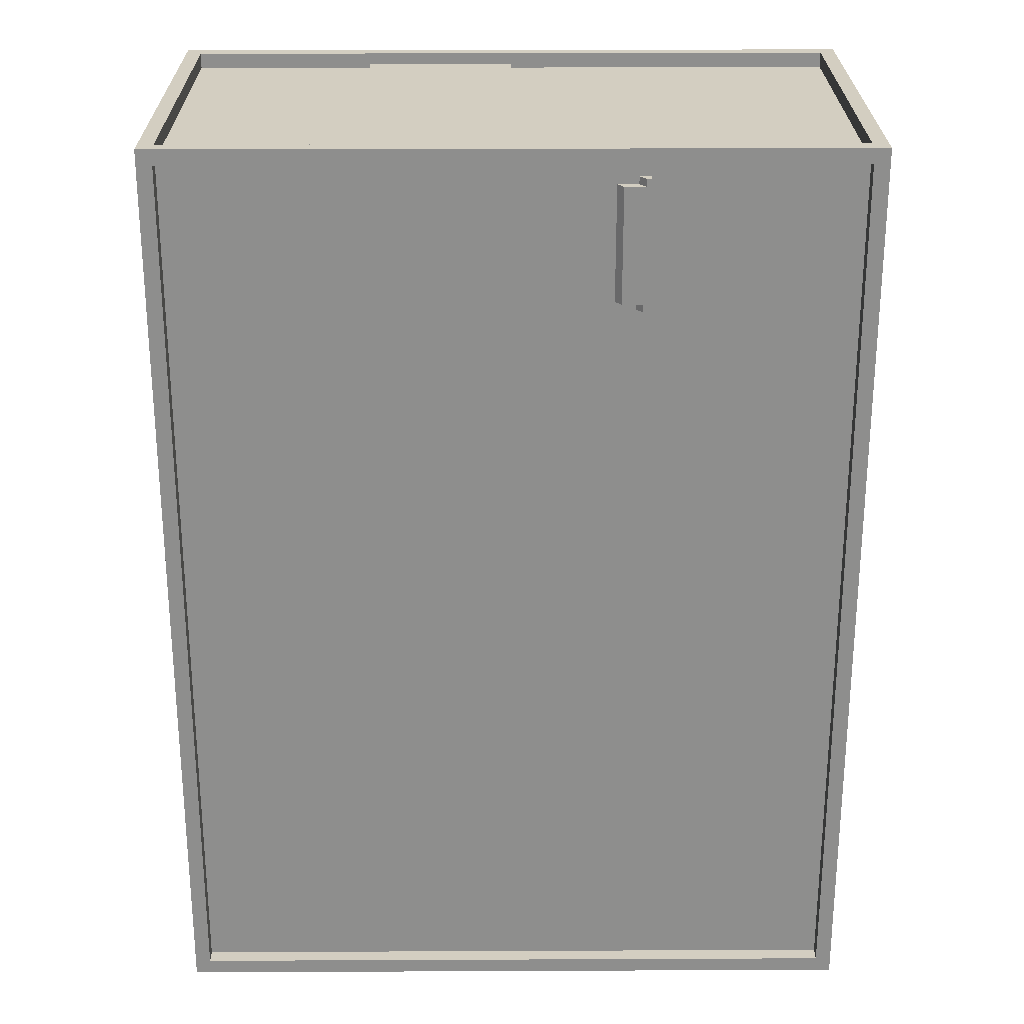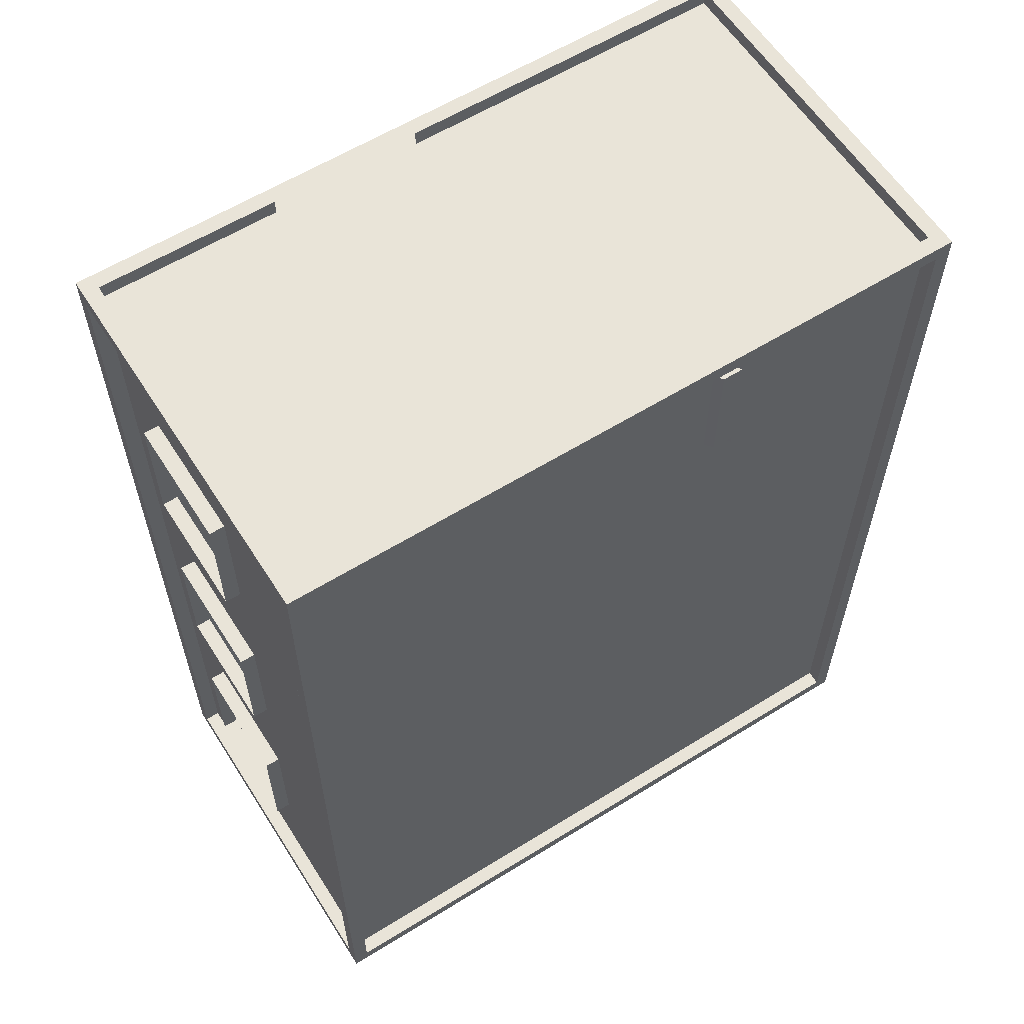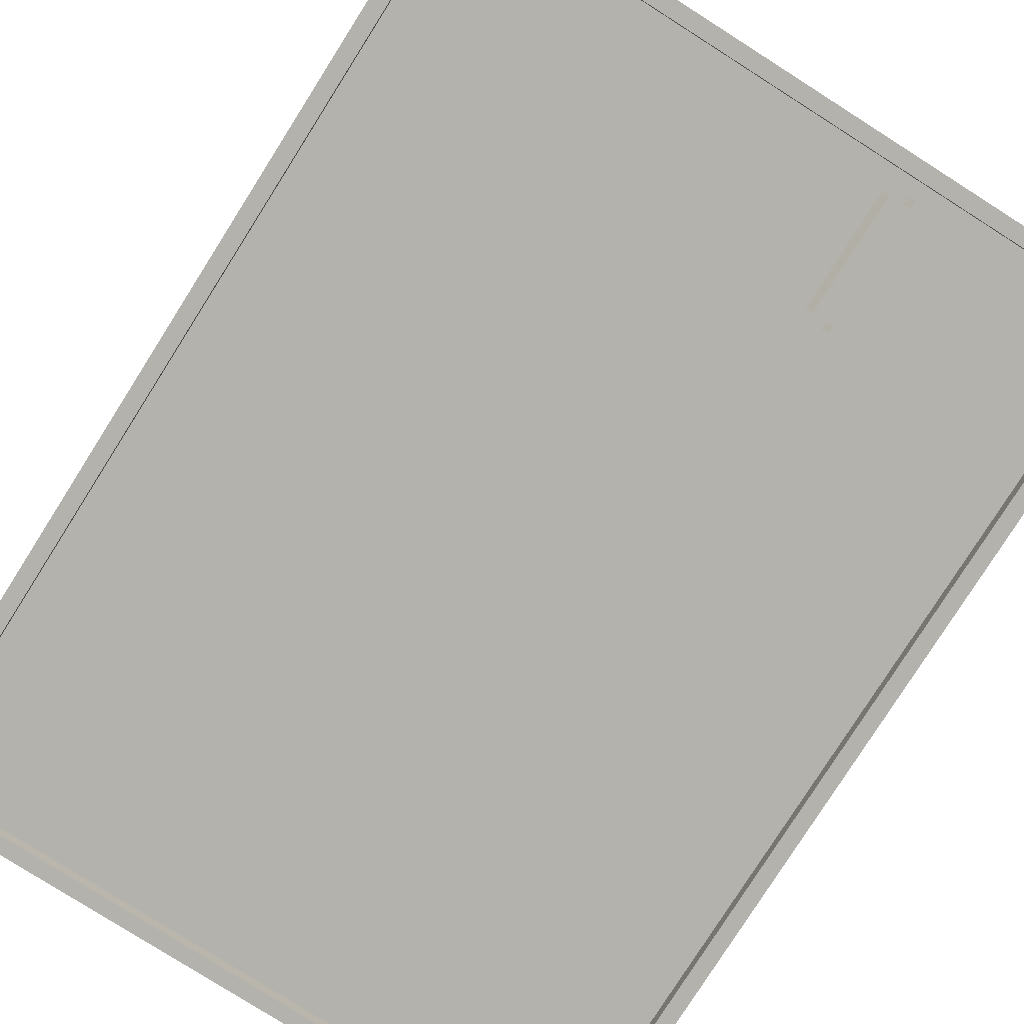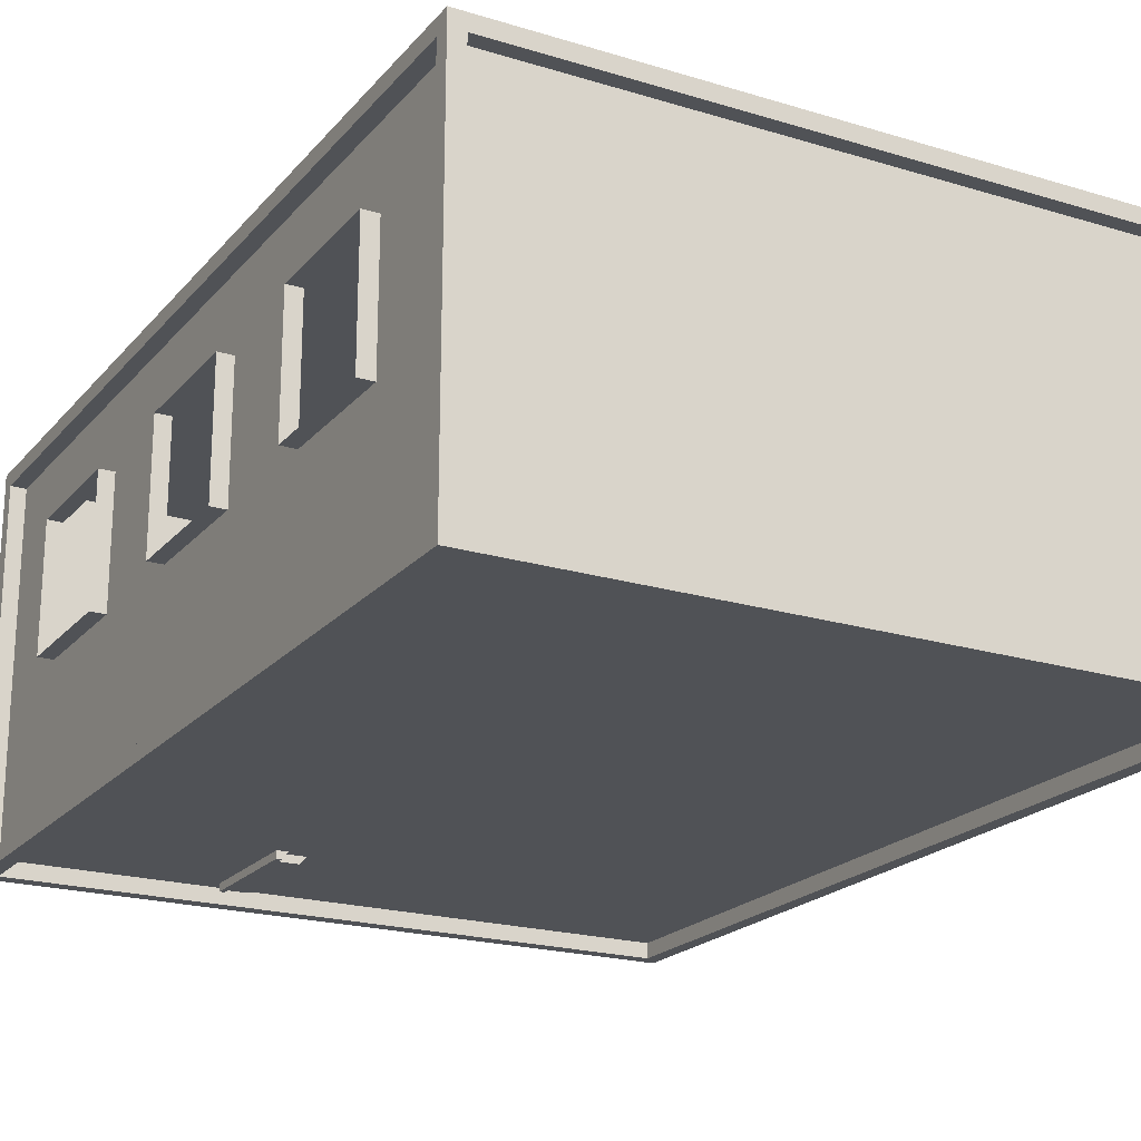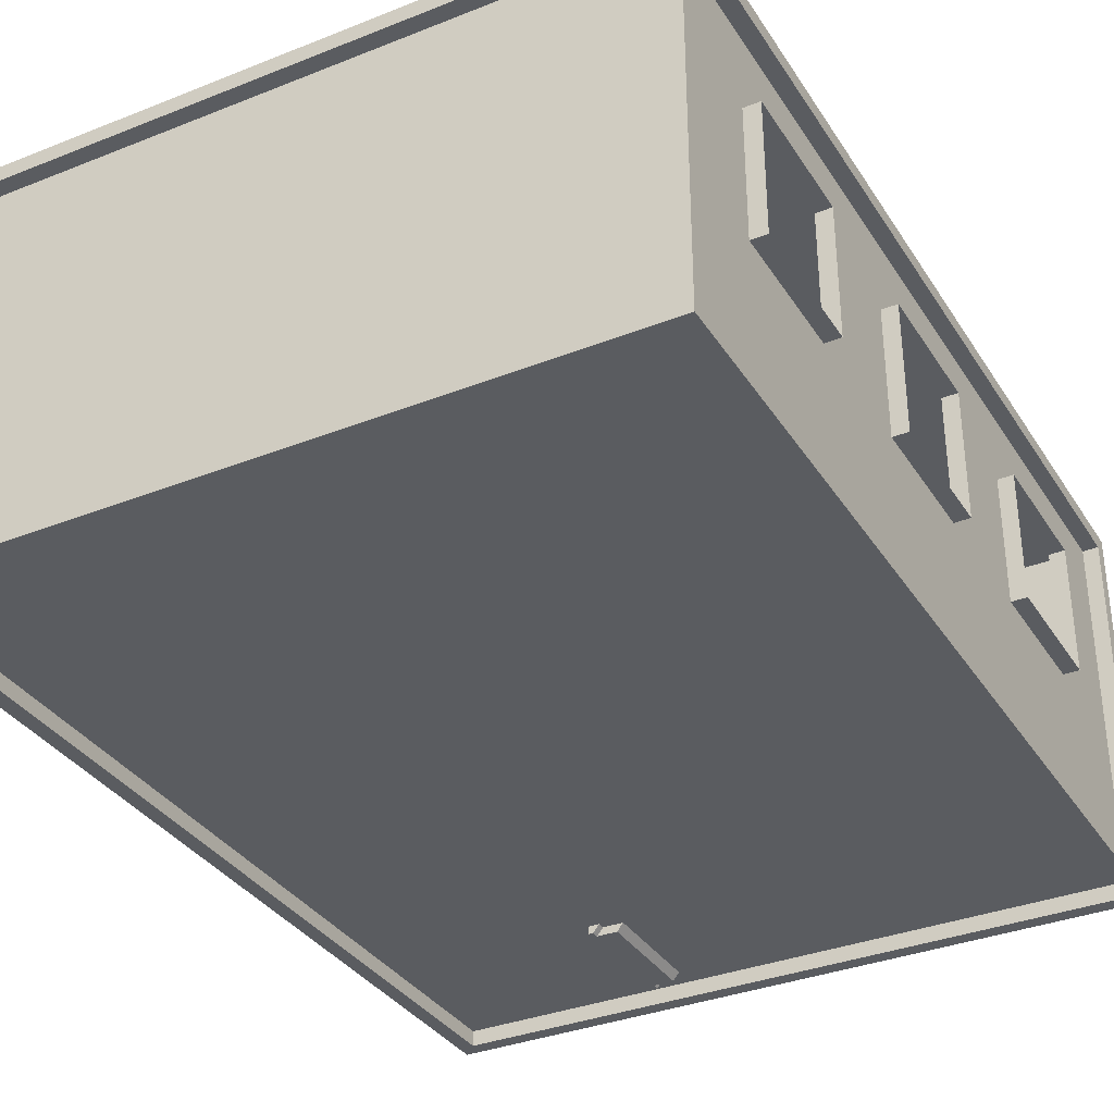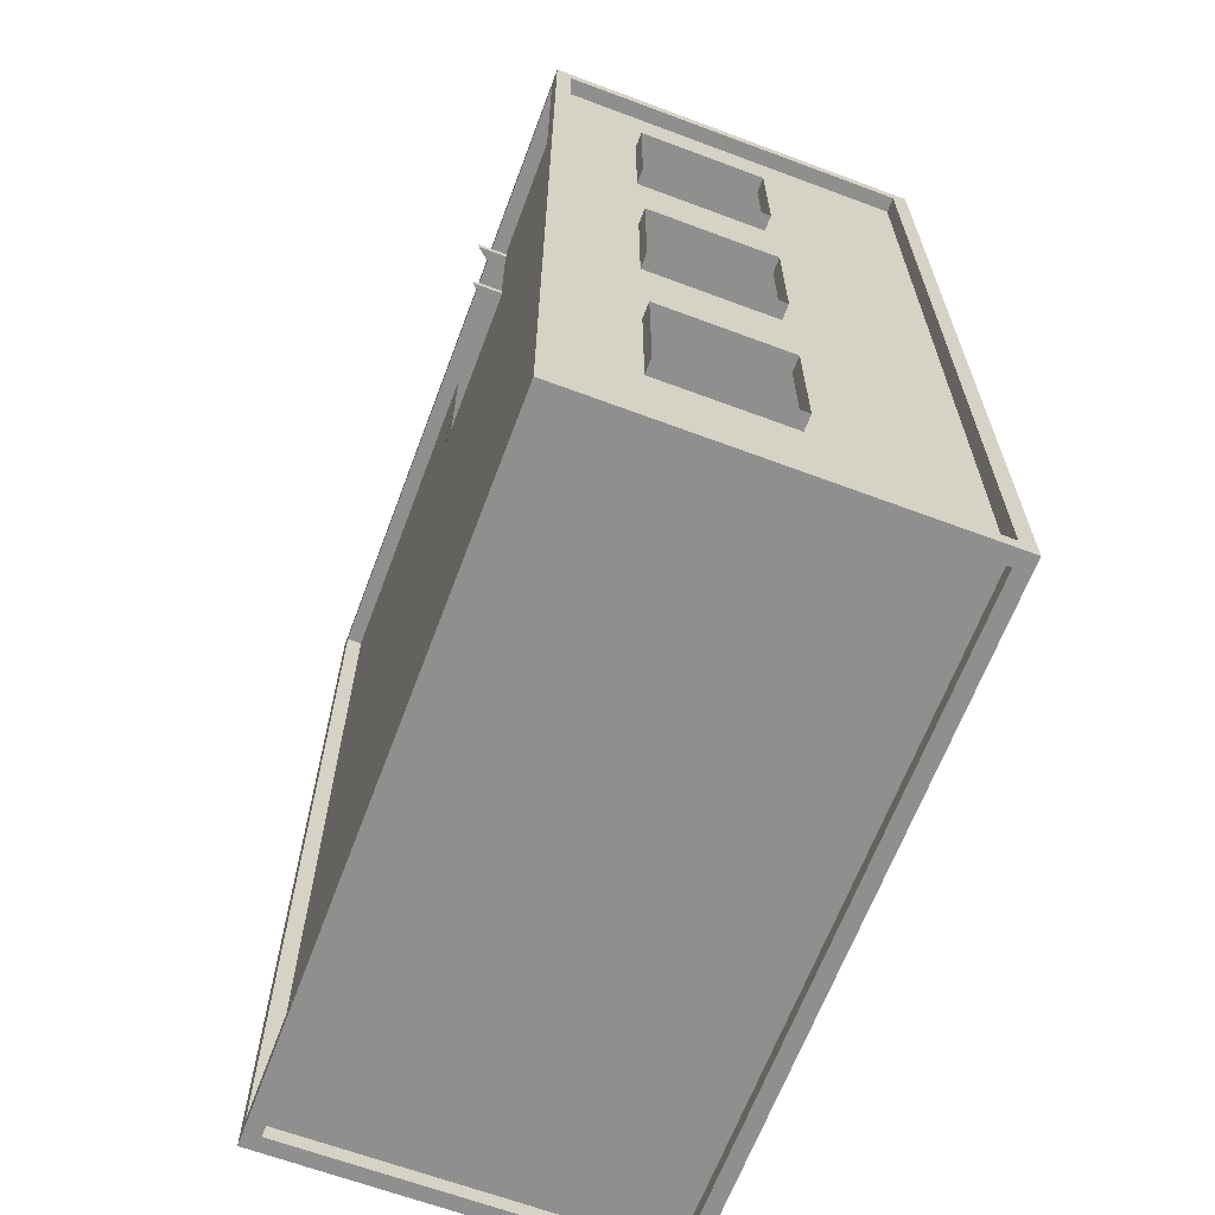
<metadata>
{"format":"obj","ext":"obj","renderer":"f3d","projection":"perspective","resolution":1024,"background":"white","views":[{"elev":25.3,"azim":-0.4,"up":"+Z"},{"elev":60.0,"azim":-32.4,"up":"+Z"},{"elev":-79.5,"azim":-32.4,"up":"+Y"},{"elev":-20.8,"azim":151.3,"up":"+Y"},{"elev":-34.4,"azim":-151.9,"up":"+Y"},{"elev":-65.2,"azim":-110.6,"up":"+Z"}]}
</metadata>
<code>
v  -19.57 2 60
v  0 2 60
v  0 2 -60
v  -19.57 2 -60
v  0 50 58
v  0 0 58
v  -19.57 0 58
v  -19.57 50 58
v  0 50 -58
v  0 0 -58
v  19.57 0 -58
v  19.57 50 -58
v  43 50 -8.571
v  43 38.33 -8.571
v  43 38.33 8.571
v  43 50 8.571
v  43 0 8.571
v  43 21.67 8.571
v  43 21.67 -8.571
v  43 0 -8.571
v  43 38.33 -60
v  43 21.67 -60
v  43 21.67 -42.86
v  43 38.33 -42.86
v  43 38.33 -25.71
v  43 21.67 -25.71
v  43 21.67 60
v  43 38.33 60
v  43 38.33 42.86
v  43 21.67 42.86
v  43 21.67 25.71
v  43 38.33 25.71
v  43 50 -60
v  43 50 -42.86
v  43 50 -25.71
v  43 50 60
v  43 50 42.86
v  43 50 25.71
v  43 0 60
v  43 0 42.86
v  43 0 25.71
v  43 0 -60
v  43 0 -42.86
v  43 0 -25.71
v  45 0 42.86
v  45 0 60
v  45 21.67 60
v  45 38.33 60
v  45 50 60
v  45 50 42.86
v  45 50 25.71
v  45 50 8.571
v  45 50 -8.571
v  45 50 -25.71
v  45 50 -42.86
v  45 50 -60
v  45 38.33 -60
v  45 21.67 -60
v  45 0 -60
v  45 0 -42.86
v  45 0 -25.71
v  45 0 -8.571
v  45 0 8.571
v  45 0 25.71
v  45 38.33 25.71
v  45 38.33 42.86
v  45 21.67 42.86
v  45 21.67 25.71
v  45 38.33 -8.571
v  45 38.33 8.571
v  45 21.67 8.571
v  45 21.67 -8.571
v  45 38.33 -42.86
v  45 38.33 -25.71
v  45 21.67 -25.71
v  45 21.67 -42.86
v  -43 50 8.571
v  -43 38.33 8.571
v  -43 38.33 -8.571
v  -43 50 -8.571
v  -43 0 -8.571
v  -43 21.67 -8.571
v  -43 21.67 8.571
v  -43 0 8.571
v  -43 38.33 60
v  -43 21.67 60
v  -43 21.67 42.86
v  -43 38.33 42.86
v  -43 38.33 25.71
v  -43 21.67 25.71
v  -43 21.67 -60
v  -43 38.33 -60
v  -43 38.33 -42.86
v  -43 21.67 -42.86
v  -43 21.67 -25.71
v  -43 38.33 -25.71
v  -43 50 60
v  -43 50 42.86
v  -43 50 25.71
v  -43 50 -60
v  -43 50 -42.86
v  -43 50 -25.71
v  -43 0 -60
v  -43 0 -42.86
v  -43 0 -25.71
v  -43 0 60
v  -43 0 42.86
v  -43 0 25.71
v  -45 0 -42.86
v  -45 0 -60
v  -45 21.67 -60
v  -45 38.33 -60
v  -45 50 -60
v  -45 50 -42.86
v  -45 50 -25.71
v  -45 50 -8.571
v  -45 50 8.571
v  -45 50 25.71
v  -45 50 42.86
v  -45 50 60
v  -45 38.33 60
v  -45 21.67 60
v  -45 0 60
v  -45 0 42.86
v  -45 0 25.71
v  -45 0 8.571
v  -45 0 -8.571
v  -45 0 -25.71
v  -45 38.33 -25.71
v  -45 38.33 -42.86
v  -45 21.67 -42.86
v  -45 21.67 -25.71
v  -45 38.33 8.571
v  -45 38.33 -8.571
v  -45 21.67 -8.571
v  -45 21.67 8.571
v  -45 38.33 42.86
v  -45 38.33 25.71
v  -45 21.67 25.71
v  -45 21.67 42.86
v  0 0 60
v  19.57 0 58
v  19.57 0 60
v  -45 21.67 58
v  -45 0 58
v  -45 38.33 58
v  -45 50 58
v  0 50 60
v  -19.57 50 60
v  45 38.33 58
v  45 50 58
v  45 21.67 58
v  45 0 58
v  -45 2 -42.86
v  -45 2 -60
v  -45 2 -25.71
v  -45 2 -8.571
v  -45 2 8.571
v  -45 2 25.71
v  -45 2 42.86
v  -45 2 60
v  -19.57 0 60
v  45 2 42.86
v  45 2 60
v  45 2 25.71
v  45 2 8.571
v  45 2 -8.571
v  45 2 -25.71
v  45 2 -42.86
v  45 2 -60
v  0 0 -60
v  19.57 2 -60
v  19.57 0 -60
v  -19.57 0 -58
v  -19.57 0 -60
v  45 21.67 -58
v  45 0 -58
v  45 38.33 -58
v  45 50 -58
v  0 50 -60
v  19.57 50 -60
v  -45 38.33 -58
v  -45 50 -58
v  -45 21.67 -58
v  -45 0 -58
v  0 48 60
v  19.57 48 60
v  19.57 50 60
v  -45 48 42.86
v  -45 48 60
v  -45 48 25.71
v  -45 48 8.571
v  -45 48 -8.571
v  -45 48 -25.71
v  -45 48 -42.86
v  -45 48 -60
v  0 48 -60
v  -19.57 48 -60
v  -19.57 50 -60
v  45 48 -42.86
v  45 48 -60
v  45 48 -25.71
v  45 48 -8.571
v  45 48 8.571
v  45 48 25.71
v  45 48 42.86
v  45 48 60
v  19.57 2 60
v  19.57 48 58
v  19.57 48 -58
v  43 48 -58
v  43 48 -42.86
v  43 48 -25.71
v  43 48 -8.571
v  43 48 8.571
v  43 48 25.71
v  43 48 42.86
v  43 48 58
v  0 48 -58
v  2 48 58
v  2 48 37
v  -21.57 48 58
v  -43 48 58
v  -43 48 42.86
v  -43 48 25.71
v  -43 48 8.571
v  -43 48 -8.571
v  -43 48 -25.71
v  -43 48 -42.86
v  -43 48 -58
v  -19.57 48 -58
v  -21.57 48 37
v  19.57 50 58
v  -19.57 50 -58
v  -19.57 48 60
v  19.57 48 -60
v  0 48 39
v  -19.57 48 39
g Box001
f 1 2 3 4
f 5 6 7 8
f 9 10 11 12
f 13 14 15 16
f 17 18 19 20
f 21 22 23 24
f 25 26 19 14
f 27 28 29 30
f 31 32 15 18
f 33 21 24 34
f 34 24 25 35
f 35 25 14 13
f 28 36 37 29
f 29 37 38 32
f 32 38 16 15
f 39 27 30 40
f 40 30 31 41
f 41 31 18 17
f 22 42 43 23
f 23 43 44 26
f 26 44 20 19
f 45 46 39 40
f 46 47 27 39
f 47 48 28 27
f 48 49 36 28
f 49 50 37 36
f 50 51 38 37
f 51 52 16 38
f 52 53 13 16
f 53 54 35 13
f 54 55 34 35
f 55 56 33 34
f 56 57 21 33
f 57 58 22 21
f 58 59 42 22
f 59 60 43 42
f 60 61 44 43
f 61 62 20 44
f 62 63 17 20
f 63 64 41 17
f 64 45 40 41
f 65 66 29 32
f 66 67 30 29
f 67 68 31 30
f 68 65 32 31
f 69 70 15 14
f 70 71 18 15
f 71 72 19 18
f 72 69 14 19
f 73 74 25 24
f 74 75 26 25
f 75 76 23 26
f 76 73 24 23
f 77 78 79 80
f 81 82 83 84
f 85 86 87 88
f 89 90 83 78
f 91 92 93 94
f 95 96 79 82
f 97 85 88 98
f 98 88 89 99
f 99 89 78 77
f 92 100 101 93
f 93 101 102 96
f 96 102 80 79
f 103 91 94 104
f 104 94 95 105
f 105 95 82 81
f 86 106 107 87
f 87 107 108 90
f 90 108 84 83
f 109 110 103 104
f 110 111 91 103
f 111 112 92 91
f 112 113 100 92
f 113 114 101 100
f 114 115 102 101
f 115 116 80 102
f 116 117 77 80
f 117 118 99 77
f 118 119 98 99
f 119 120 97 98
f 120 121 85 97
f 121 122 86 85
f 122 123 106 86
f 123 124 107 106
f 124 125 108 107
f 125 126 84 108
f 126 127 81 84
f 127 128 105 81
f 128 109 104 105
f 129 130 93 96
f 130 131 94 93
f 131 132 95 94
f 132 129 96 95
f 133 134 79 78
f 134 135 82 79
f 135 136 83 82
f 136 133 78 83
f 137 138 89 88
f 138 139 90 89
f 139 140 87 90
f 140 137 88 87
f 141 6 142 143
f 123 122 144 145
f 122 121 146 144
f 121 120 147 146
f 148 5 8 149
f 49 48 150 151
f 48 47 152 150
f 47 46 153 152
f 110 109 154 155
f 109 128 156 154
f 128 127 157 156
f 127 126 158 157
f 126 125 159 158
f 125 124 160 159
f 124 123 161 160
f 141 2 1 162
f 46 45 163 164
f 45 64 165 163
f 64 63 166 165
f 63 62 167 166
f 62 61 168 167
f 61 60 169 168
f 60 59 170 169
f 171 3 172 173
f 171 10 174 175
f 59 58 176 177
f 58 57 178 176
f 57 56 179 178
f 180 9 12 181
f 113 112 182 183
f 112 111 184 182
f 111 110 185 184
f 148 186 187 188
f 120 119 189 190
f 119 118 191 189
f 118 117 192 191
f 117 116 193 192
f 116 115 194 193
f 115 114 195 194
f 114 113 196 195
f 180 197 198 199
f 56 55 200 201
f 55 54 202 200
f 54 53 203 202
f 53 52 204 203
f 52 51 205 204
f 51 50 206 205
f 50 49 207 206
f 208 164 163 165 166 167 168 169 170 172
f 208 172 3 2
f 160 161 1 4 155 154 156 157 158 159
f 209 210 211 212 213 214 215 216 217 218
f 219 210 209 220 221
f 222 223 224 225 226 227 228 229 230 231 232
f 233 151 150 152 153 142
f 233 142 6 5
f 7 145 144 146 147 8
f 234 183 182 184 185 174
f 234 174 10 9
f 11 177 176 178 179 12
f 123 145 7 162
f 162 7 6 141
f 153 46 143 142
f 49 151 233 188
f 188 233 5 148
f 147 120 149 8
f 46 164 208 143
f 143 208 2 141
f 161 123 162 1
f 110 155 4 175
f 175 4 3 171
f 170 59 173 172
f 59 177 11 173
f 173 11 10 171
f 185 110 175 174
f 113 183 234 199
f 199 234 9 180
f 179 56 181 12
f 120 190 235 149
f 149 235 186 148
f 207 49 188 187
f 56 201 236 181
f 181 236 197 180
f 196 113 199 198
f 219 221 232 231
f 235 190 223 222
f 190 189 224 223
f 189 191 225 224
f 191 192 226 225
f 192 193 227 226
f 193 194 228 227
f 194 195 229 228
f 195 196 230 229
f 196 198 231 230
f 198 197 219 231
f 197 236 210 219
f 236 201 211 210
f 201 200 212 211
f 200 202 213 212
f 202 203 214 213
f 203 204 215 214
f 204 205 216 215
f 205 206 217 216
f 206 207 218 217
f 207 187 209 218
f 187 186 220 209
f 186 237 221 220
f 237 238 232 221
f 238 235 222 232
v  13.33 5.167 55
v  13.33 9.333 55
v  10 9.333 55
v  10 13.5 55
v  6.667 13.5 55
v  6.667 17.67 55
v  3.333 17.67 55
v  3.333 21.83 55
v  -0 21.83 55
v  -0 26 55
v  -3.333 26 55
v  -3.333 30.17 55
v  -6.667 30.17 55
v  -6.667 34.33 55
v  -10 34.33 55
v  -10 38.5 55
v  -13.33 38.5 55
v  -13.33 42.67 55
v  -16.67 42.67 55
v  -16.67 46.83 55
v  -20 46.83 55
v  -20 42.67 55
v  13.33 1 55
v  16.67 1 55
v  16.67 5.167 55
v  16.67 1 40
v  13.33 1 40
v  -20 42.67 40
v  -20 46.83 40
v  -16.67 46.83 40
v  -16.67 42.67 40
v  -13.33 42.67 40
v  -13.33 38.5 40
v  -10 38.5 40
v  -10 34.33 40
v  -6.667 34.33 40
v  -6.667 30.17 40
v  -3.333 30.17 40
v  -3.333 26 40
v  -0 26 40
v  -0 21.83 40
v  3.333 21.83 40
v  3.333 17.67 40
v  6.667 17.67 40
v  6.667 13.5 40
v  10 13.5 40
v  10 9.333 40
v  13.33 9.333 40
v  13.33 5.167 40
v  16.67 5.167 40
v  -20 52 56
v  -20 46 56
v  16 1 56
v  16.67 1 56
v  16.67 6.167 56
v  16.67 6.167 55
v  16 1 55
v  -20 46 55
v  -20 52 55
v  -20 52 40
v  -20 46 40
v  16 1 40
v  16.67 6.167 40
v  16.67 6.167 39
v  16.67 1 39
v  16 1 39
v  -20 46 39
v  -20 52 39
g StraightStair001
f 239 240 241 242 243 244 245 246 247 248 249 250 251 252 253 254 255 256 257 258 259 260 261 262 263
f 264 265 266 267 268 269 270 271 272 273 274 275 276 277 278 279 280 281 282 283 284 285 286 287 288
f 259 258 268 267
f 258 257 269 268
f 257 256 270 269
f 256 255 271 270
f 255 254 272 271
f 254 253 273 272
f 253 252 274 273
f 252 251 275 274
f 251 250 276 275
f 250 249 277 276
f 249 248 278 277
f 248 247 279 278
f 247 246 280 279
f 246 245 281 280
f 245 244 282 281
f 244 243 283 282
f 243 242 284 283
f 242 241 285 284
f 241 240 286 285
f 240 239 287 286
f 239 263 288 287
f 263 262 264 288
f 262 261 265 264
f 261 260 266 265
f 260 259 267 266
f 289 290 291 292 293
f 294 262 295 296 297
f 298 299 300 264 301
f 302 303 304 305 306
f 289 293 294 297
f 298 301 302 306
f 293 292 262 294
f 301 264 303 302
f 292 291 295 262
f 264 300 304 303
f 291 290 296 295
f 300 299 305 304
f 290 289 297 296
f 299 298 306 305

</code>
